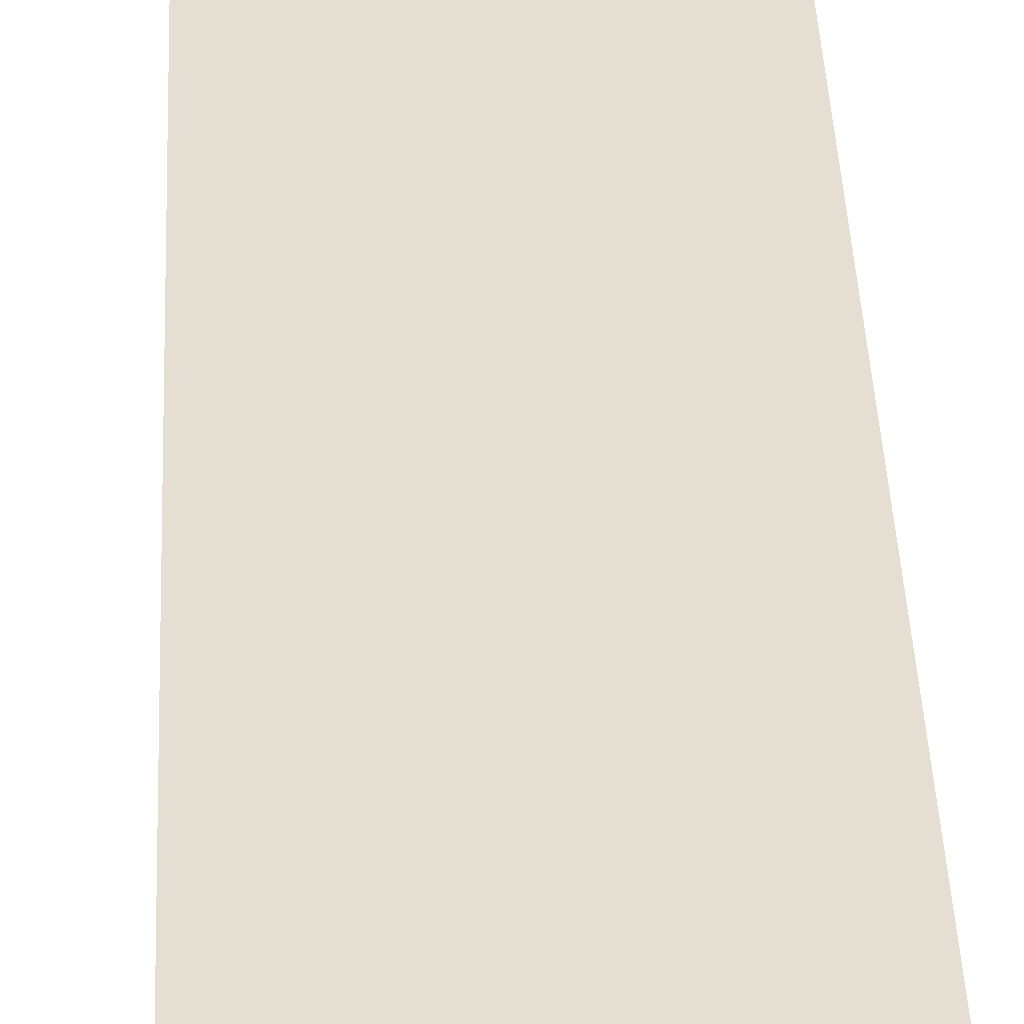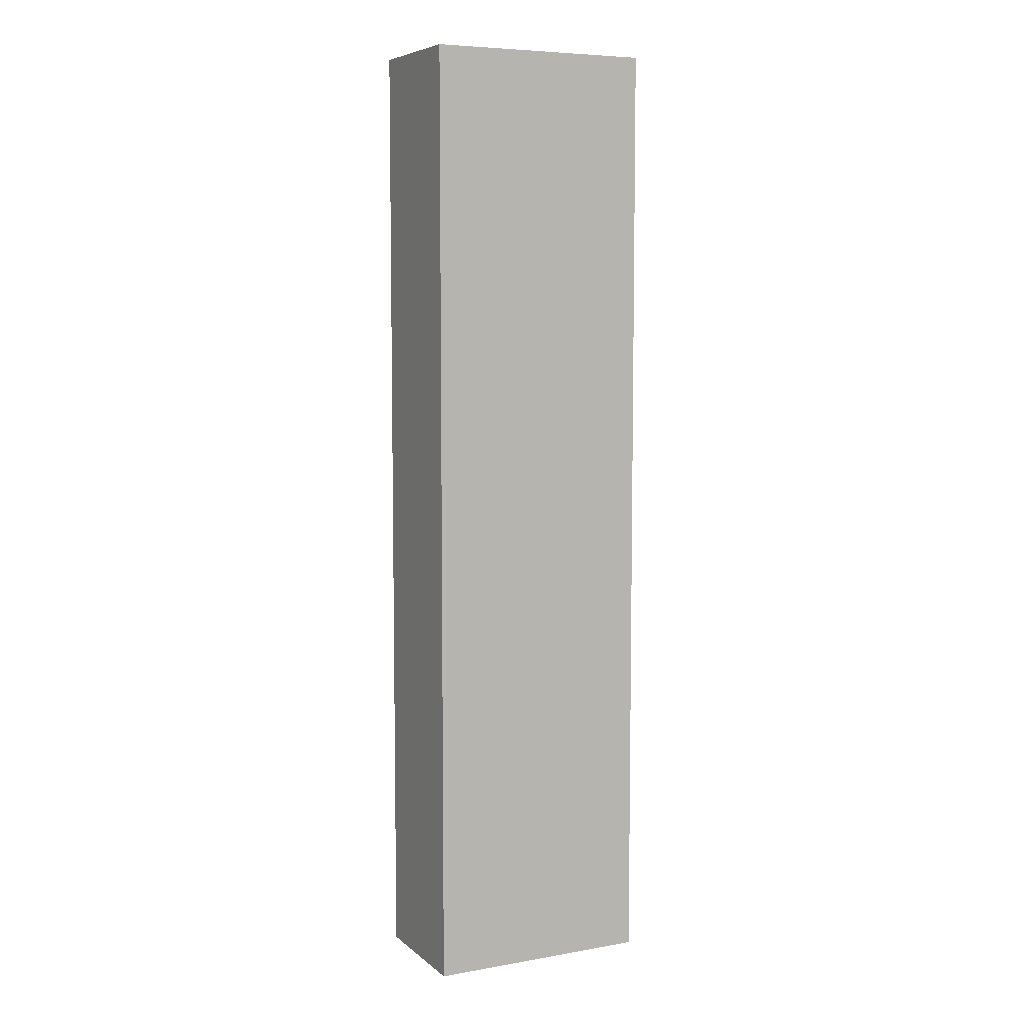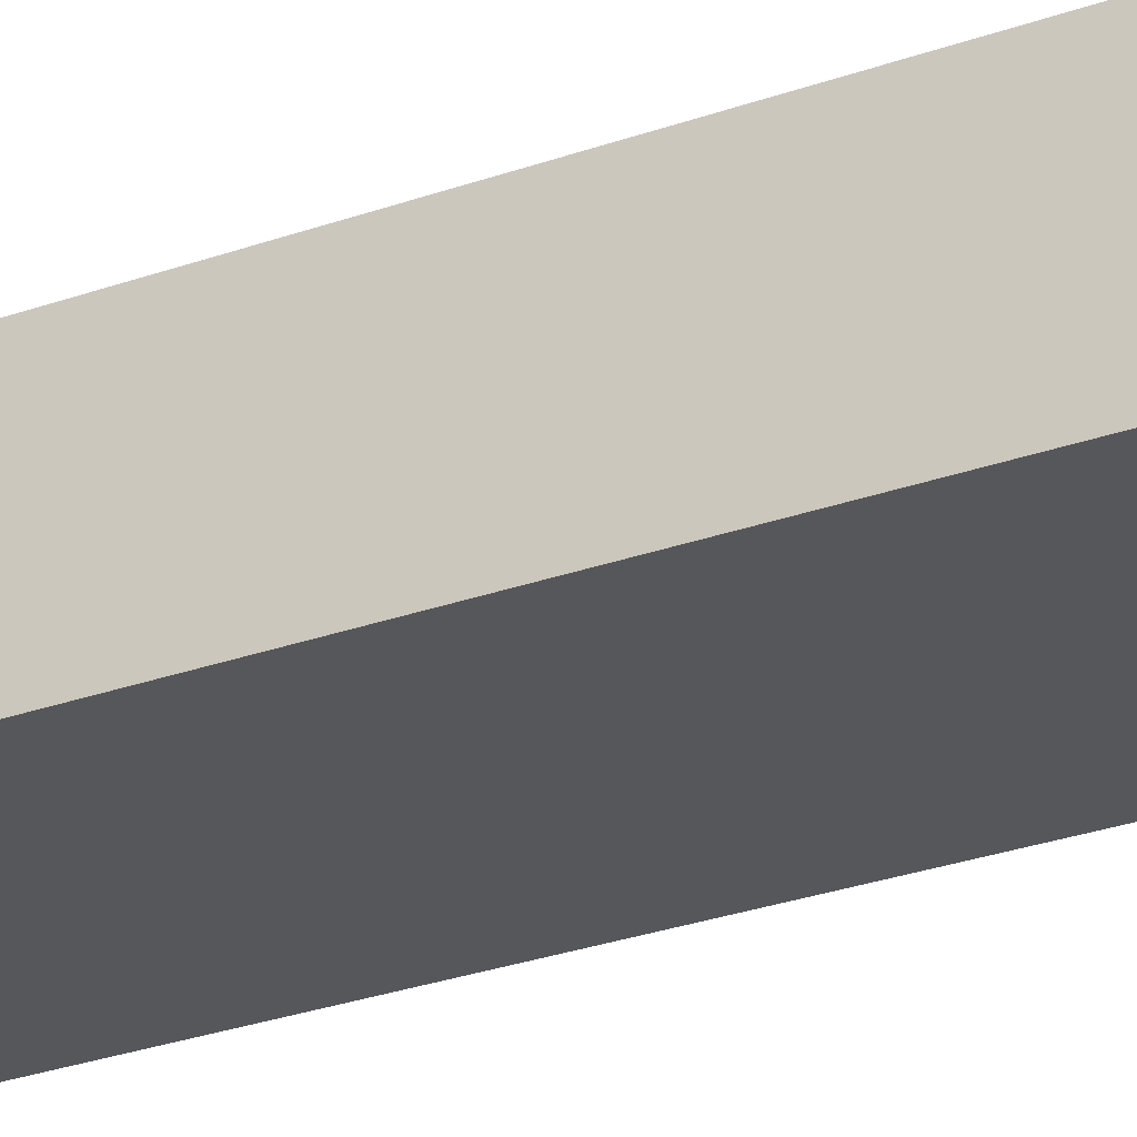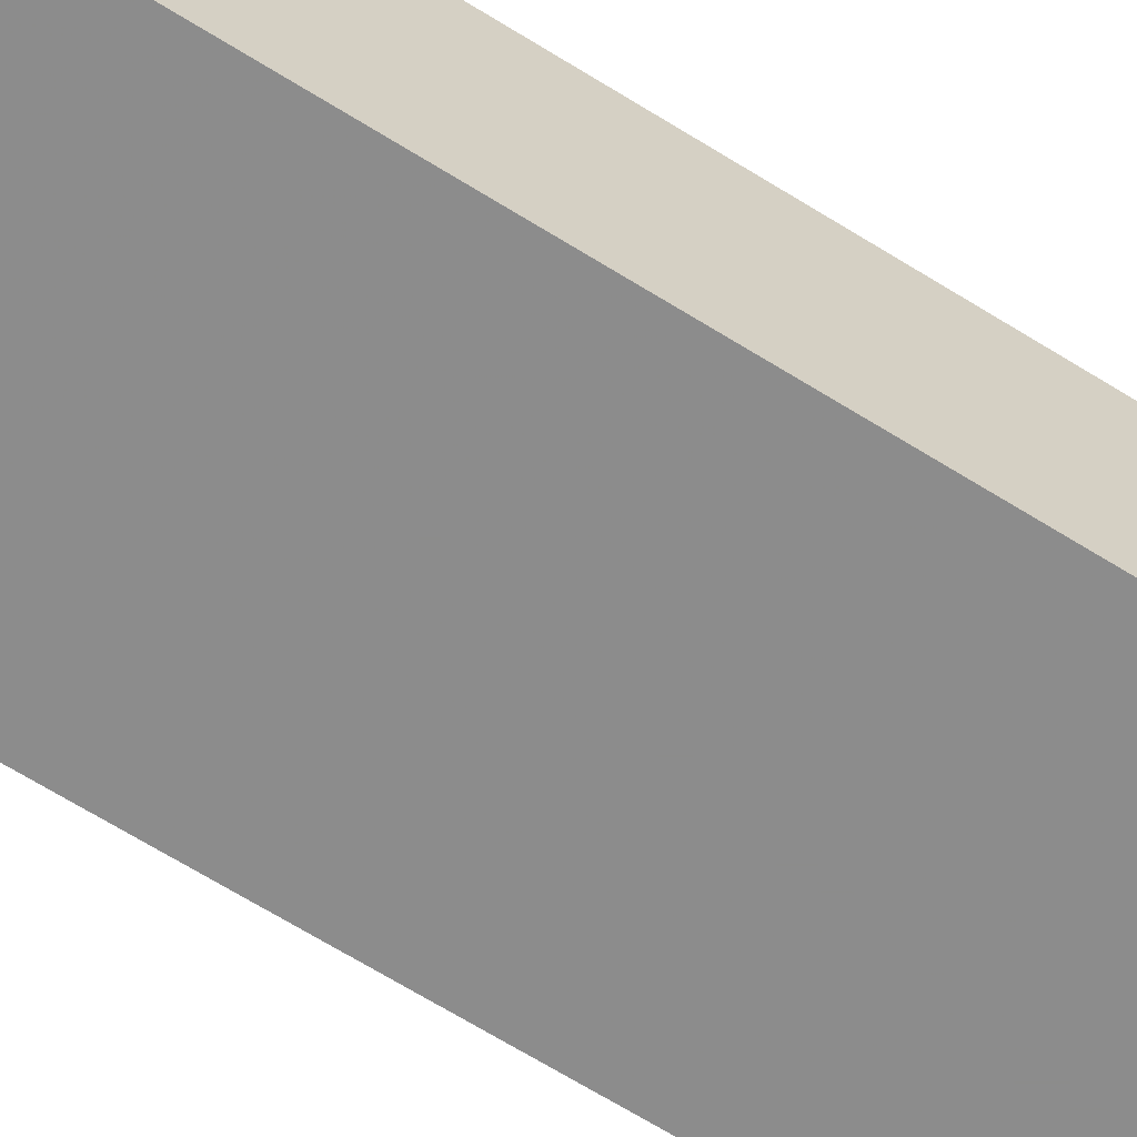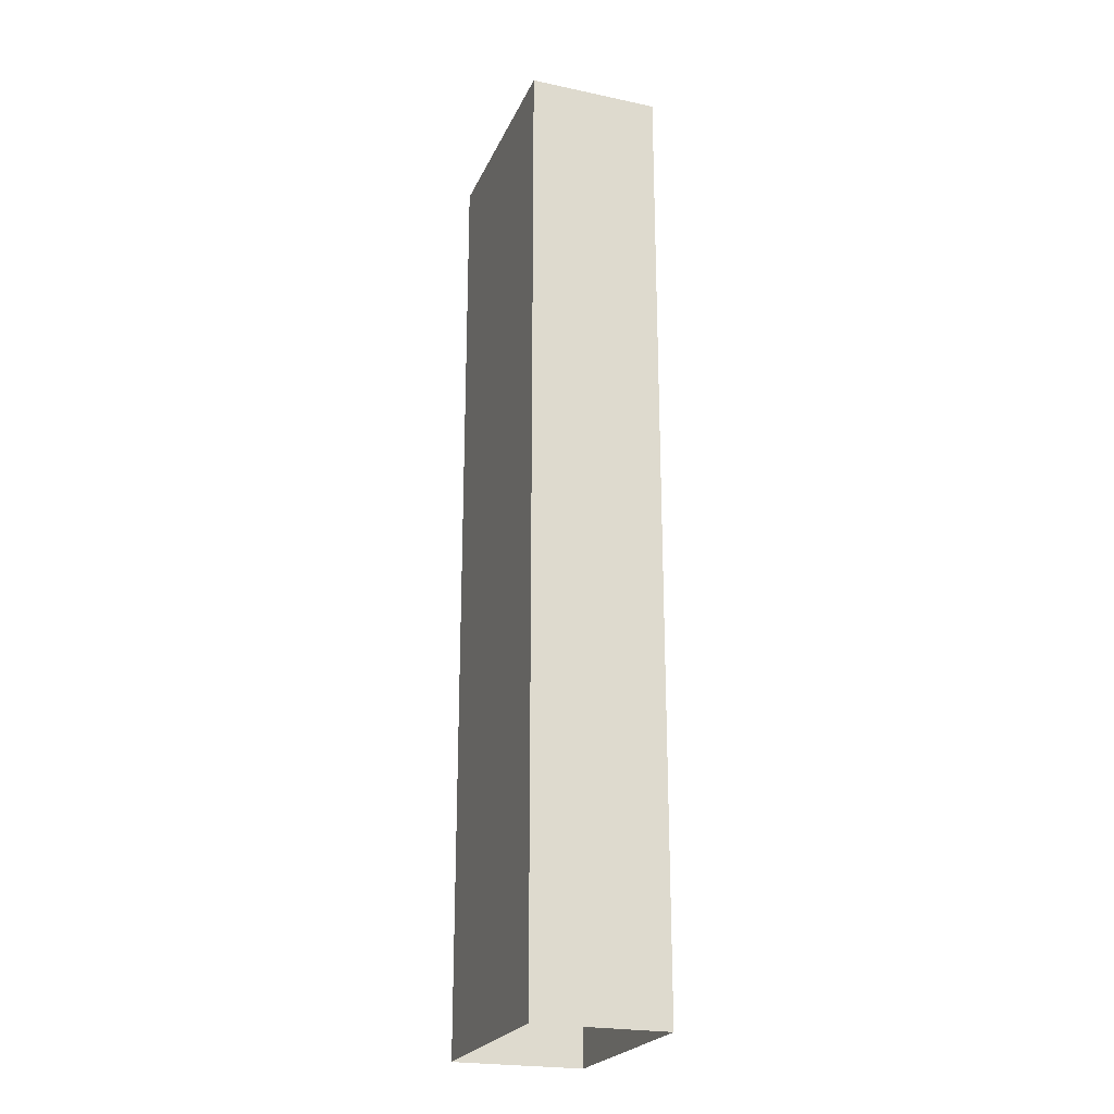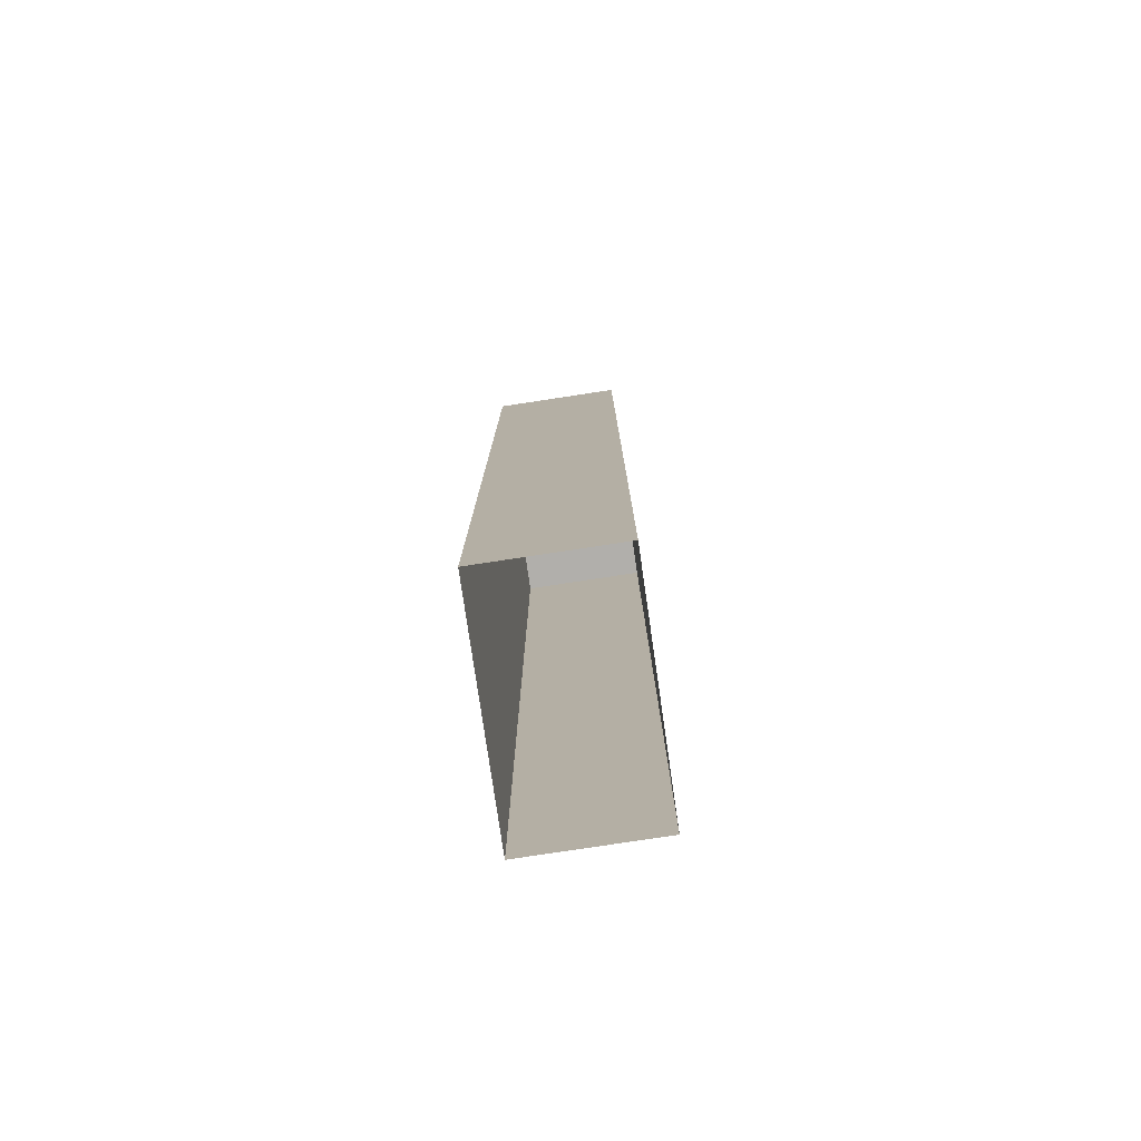
<metadata>
{"format":"obj","ext":"obj","renderer":"f3d","projection":"perspective","resolution":1024,"background":"white","views":[{"elev":36.5,"azim":-2.2,"up":"+Y"},{"elev":6.8,"azim":-28.1,"up":"+Z"},{"elev":-28.5,"azim":118.3,"up":"+Y"},{"elev":-65.4,"azim":57.7,"up":"+Y"},{"elev":-23.1,"azim":-111.0,"up":"+Z"},{"elev":-78.3,"azim":-83.3,"up":"+Z"}]}
</metadata>
<code>
v -3.74e+05 -1.039e+05 27.12
v -3.74e+05 -1.039e+05 27.12
v -3.74e+05 -1.039e+05 27.12
v -3.74e+05 -1.039e+05 27.12
v -3.74e+05 -1.039e+05 53.82
v -3.74e+05 -1.039e+05 53.82
v -3.74e+05 -1.039e+05 53.82
v -3.74e+05 -1.039e+05 53.82
f 1 2 3
f 4 1 3
f 5 6 7
f 8 5 7
f 5 1 4
f 6 5 4
f 6 4 3
f 7 6 3
f 8 3 2
f 8 7 3
f 5 2 1
f 5 8 2

</code>
